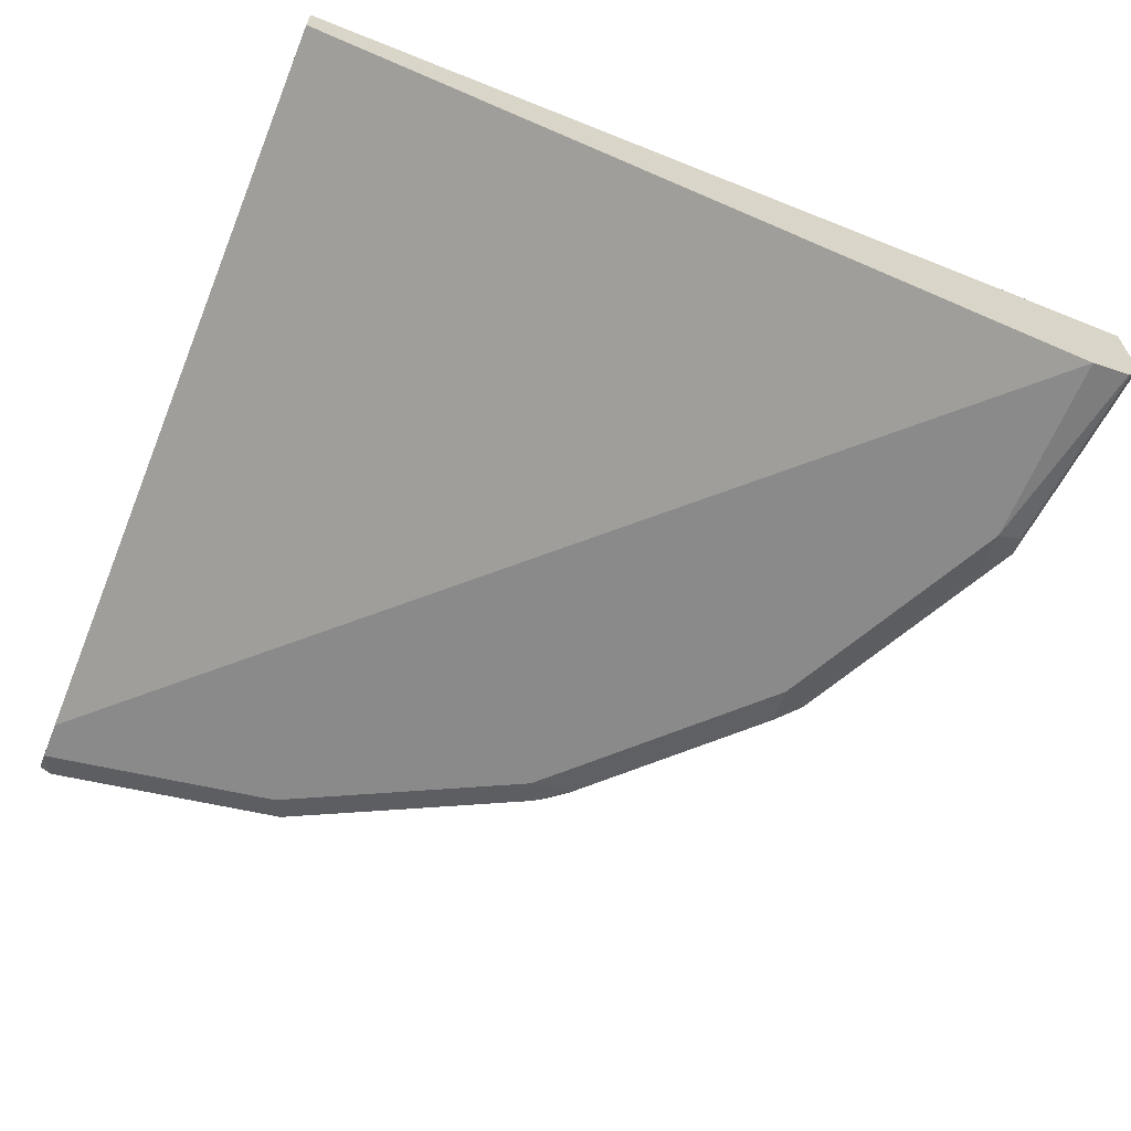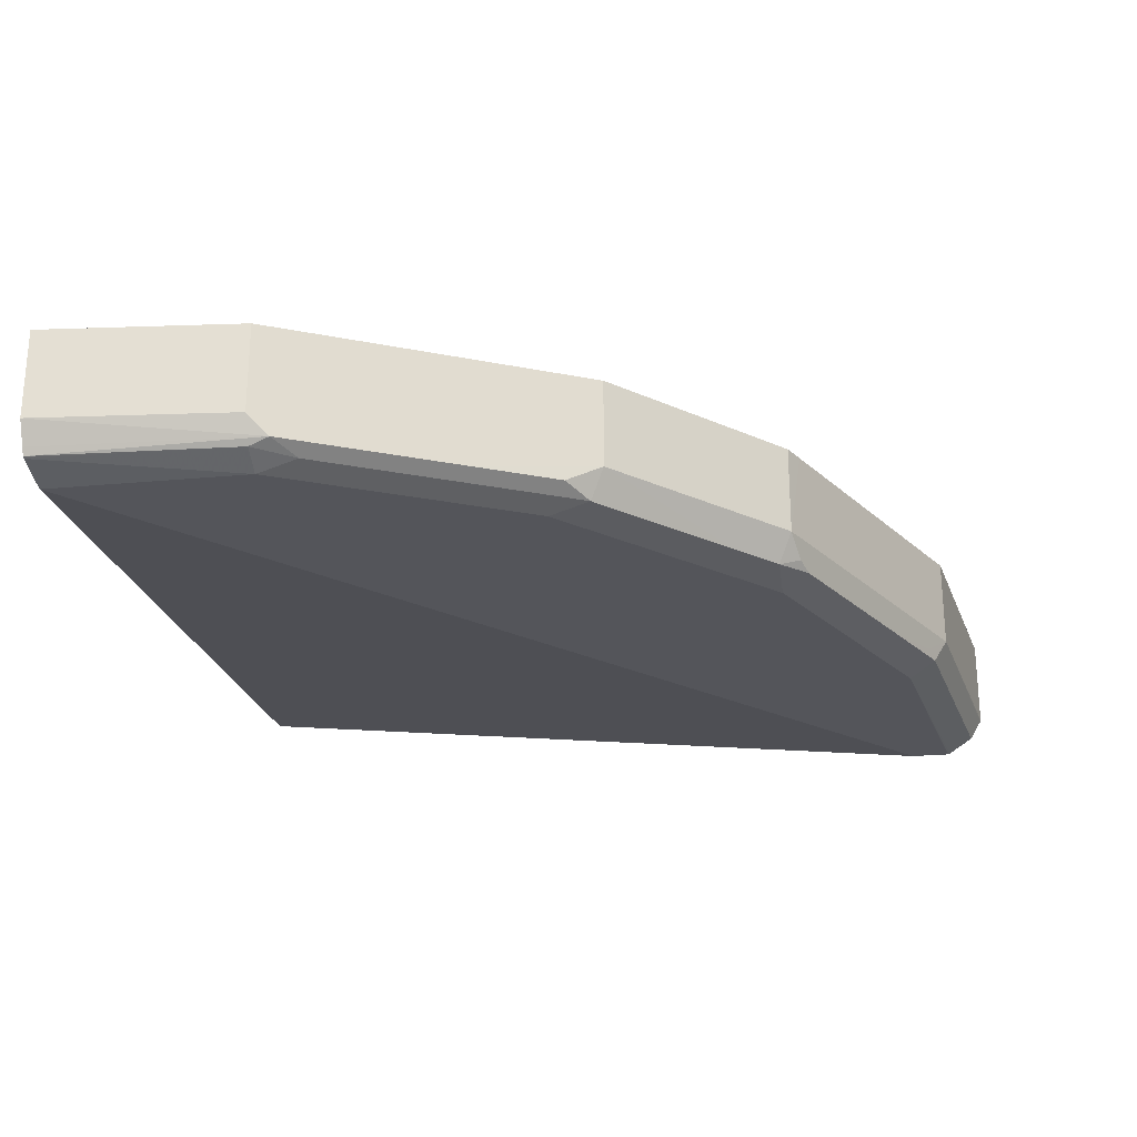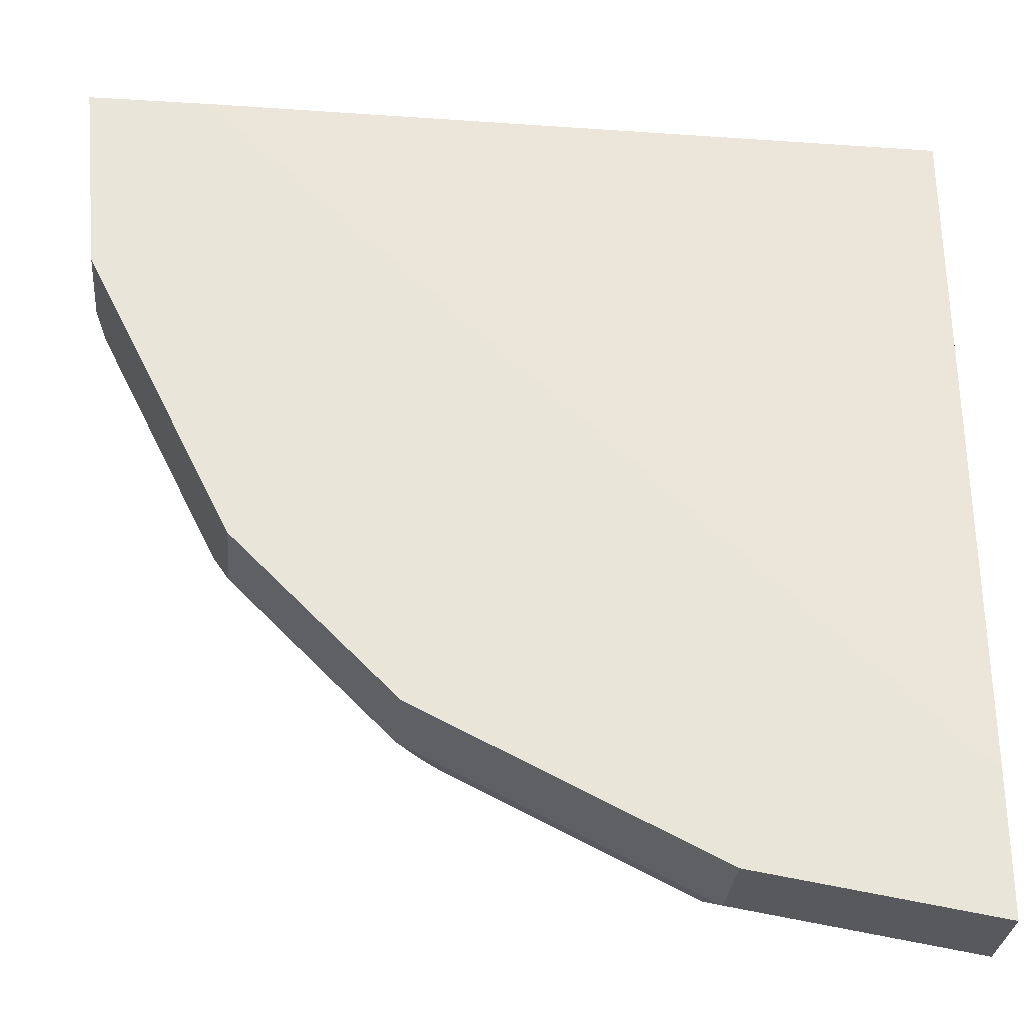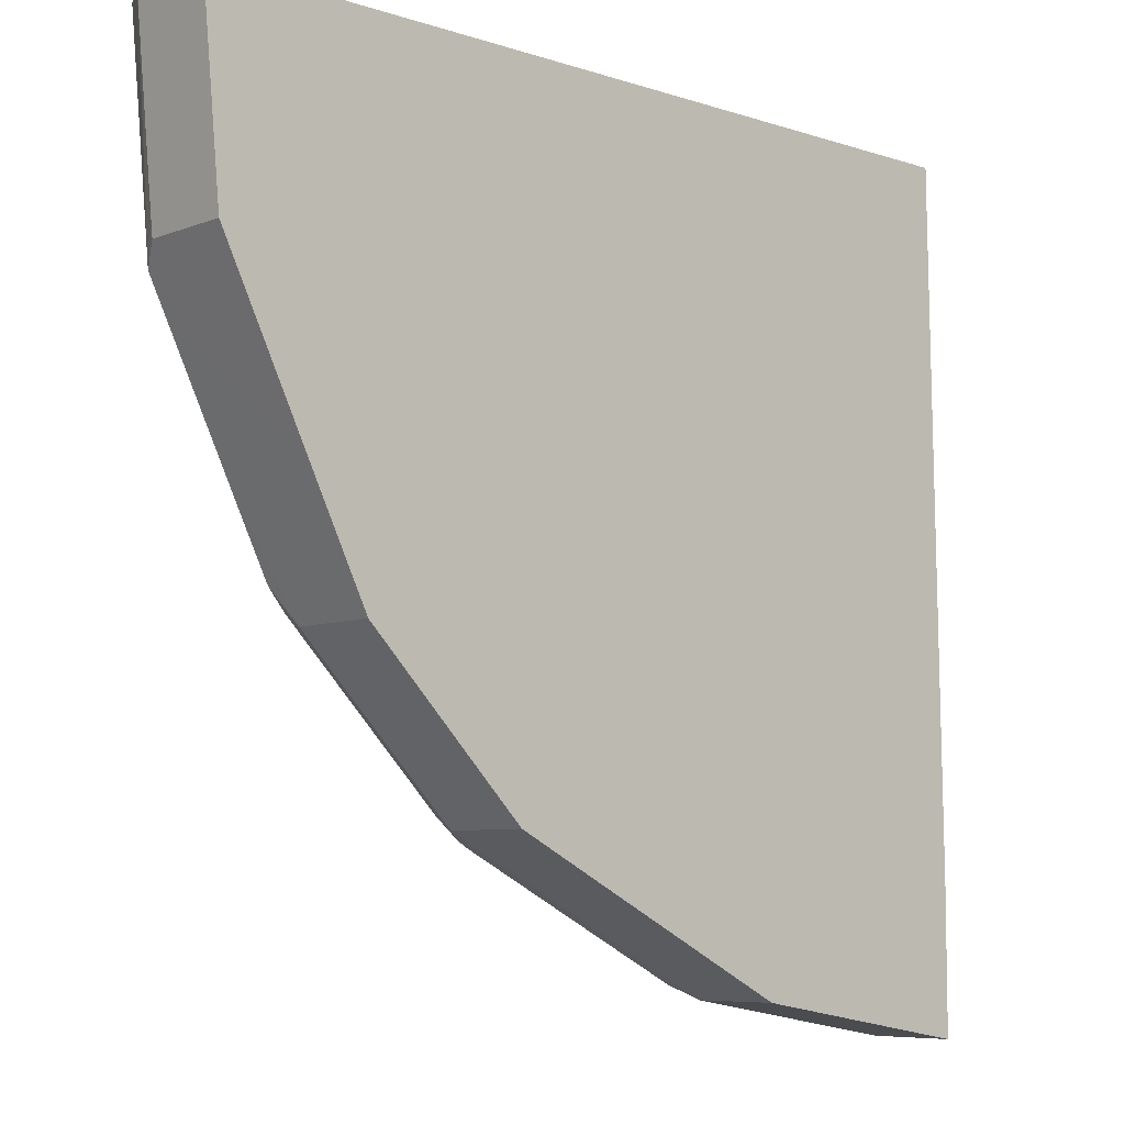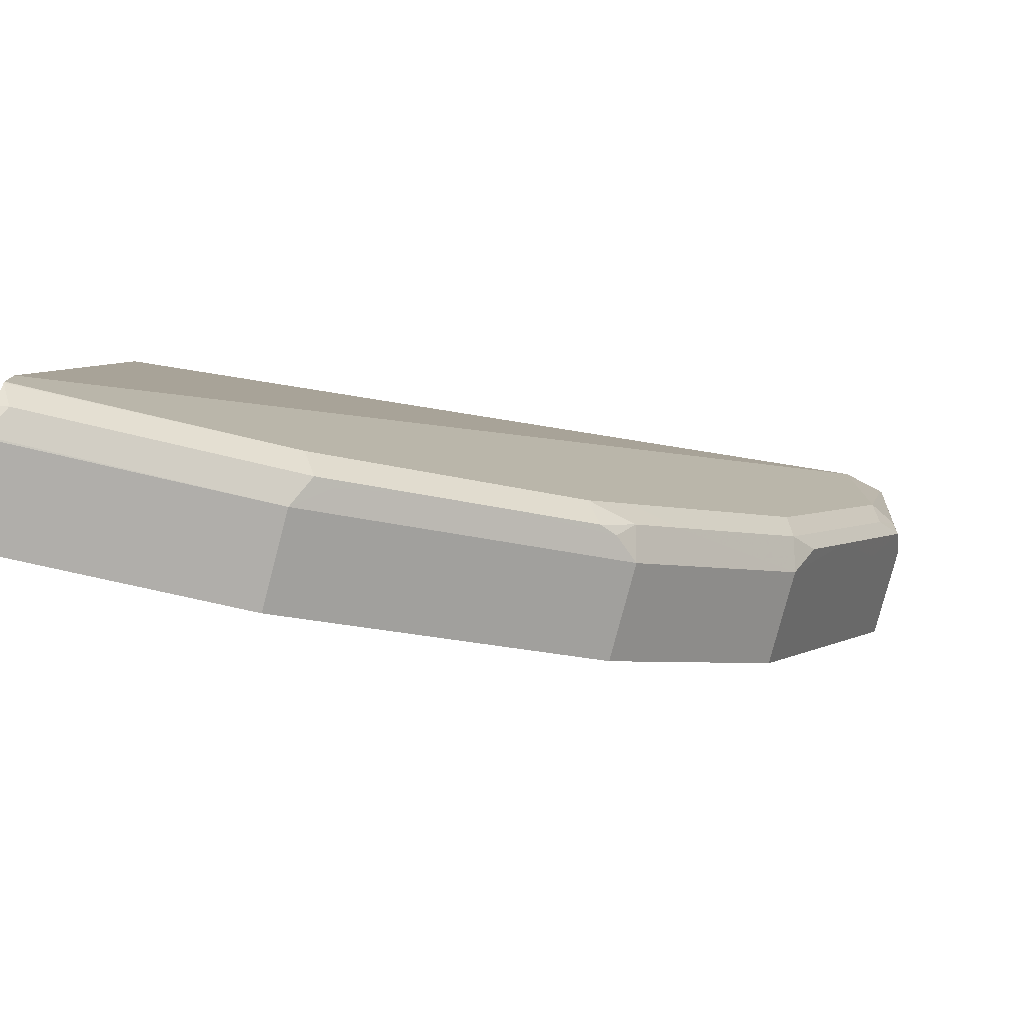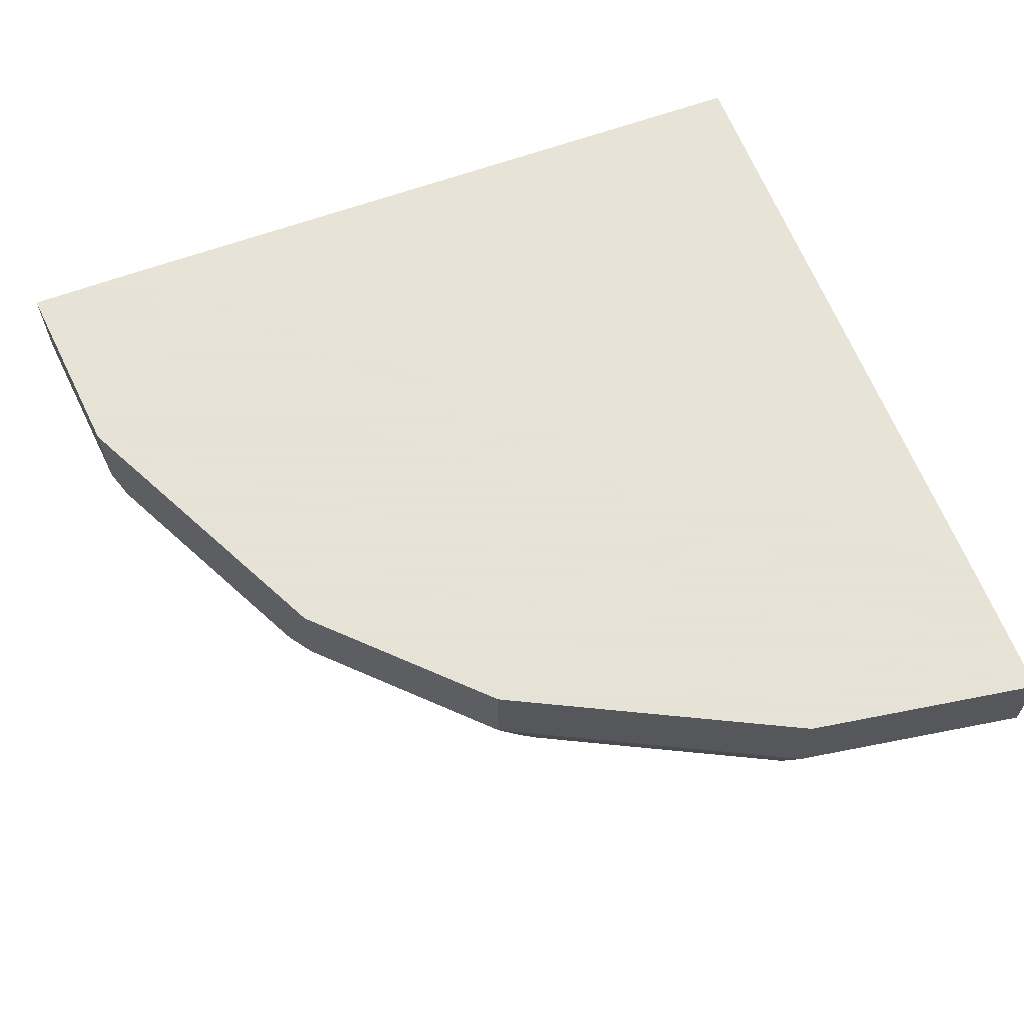
<metadata>
{"format":"obj","ext":"obj","renderer":"f3d","projection":"perspective","resolution":1024,"background":"white","views":[{"elev":-63.5,"azim":-22.2,"up":"+Y"},{"elev":-25.0,"azim":98.5,"up":"+Y"},{"elev":-29.9,"azim":174.9,"up":"+Z"},{"elev":-7.1,"azim":137.5,"up":"+Z"},{"elev":-79.8,"azim":-14.8,"up":"+Z"},{"elev":62.8,"azim":159.2,"up":"+Y"}]}
</metadata>
<code>
v 0.0004198 -0.8706 -0.4254
v 0.0004198 -0.8715 -0.4252
v 0.0004198 -0.8275 -0.4254
v 0.1161 -0.8706 -0.4063
v 0.006469 -0.8835 -0.4192
v 0.0004198 -0.8823 -0.4179
v 0.0004198 -0.8275 -0.3571
v 0.1161 -0.8275 -0.4063
v 0.1613 -0.8835 -0.3805
v 0.1306 -0.8803 -0.3966
v 0.1225 -0.8835 -0.3998
v 0.2064 -0.8706 -0.3611
v 0.0004198 -0.8895 -0.4071
v 0.1161 -0.89 -0.3869
v 0.0004198 -0.8319 -0.02096
v 0.3565 -0.8275 -0.02096
v 0.2064 -0.8275 -0.3611
v 0.1548 -0.89 -0.3676
v 0.2 -0.8835 -0.3611
v 0.248 -0.8275 -0.3403
v 0.2451 -0.8706 -0.3418
v 0.2466 -0.8803 -0.3386
v 0.0004198 -0.8899 -0.4063
v 0.0004198 -0.89 -0.4059
v 0.0004198 -0.8513 -0.02096
v 0.4152 -0.8275 -0.02096
v 0.1935 -0.89 -0.3482
v 0.2386 -0.8835 -0.3418
v 0.2579 -0.8275 -0.3353
v 0.2579 -0.8706 -0.3353
v 0.2539 -0.8851 -0.3289
v 0.0004198 -0.89 -0.3869
v 0.3869 -0.89 -0.02096
v 0.4152 -0.8706 -0.02096
v 0.4063 -0.8275 -0.1161
v 0.2321 -0.89 -0.3289
v 0.2773 -0.8275 -0.316
v 0.2773 -0.8706 -0.316
v 0.2733 -0.8851 -0.3095
v 0.3869 -0.89 -0.1161
v 0.4069 -0.8855 -0.02096
v 0.4097 -0.8815 -0.02096
v 0.4014 -0.8803 -0.1258
v 0.4063 -0.8706 -0.1161
v 0.4013 -0.8275 -0.126
v 0.2515 -0.89 -0.3095
v 0.2967 -0.8275 -0.2966
v 0.2967 -0.8706 -0.2966
v 0.3353 -0.8706 -0.258
v 0.3313 -0.8851 -0.2515
v 0.3289 -0.89 -0.2321
v 0.37 -0.8851 -0.1741
v 0.3893 -0.8851 -0.1355
v 0.3998 -0.8835 -0.1161
v 0.4079 -0.885 -0.02096
v 0.3627 -0.8803 -0.2032
v 0.3869 -0.8706 -0.1548
v 0.3626 -0.8275 -0.2034
v 0.3353 -0.8275 -0.258
v 0.3562 -0.8275 -0.2163
v 0.3434 -0.8803 -0.2418
f 29 37 38
f 29 38 30
f 30 38 39
f 30 39 31
f 31 39 46
f 35 44 45
f 33 40 41
f 34 42 43
f 34 43 44
f 28 31 36
f 37 47 48
f 31 46 36
f 26 44 35
f 15 34 26
f 25 32 33
f 22 31 28
f 22 30 31
f 21 30 22
f 20 30 21
f 20 29 30
f 19 36 27
f 19 28 36
f 19 22 28
f 15 26 16
f 37 48 38
f 15 42 34
f 26 34 44
f 38 48 39
f 56 60 58
f 39 49 50
f 56 58 57
f 15 55 42
f 50 52 51
f 50 56 52
f 50 61 56
f 49 61 50
f 49 56 61
f 49 60 56
f 49 59 60
f 47 49 48
f 47 59 49
f 45 57 58
f 44 57 45
f 43 55 54
f 43 57 44
f 43 56 57
f 43 52 56
f 43 53 52
f 43 54 53
f 42 55 43
f 41 54 55
f 40 51 52
f 40 54 41
f 40 53 54
f 40 52 53
f 39 51 46
f 39 50 51
f 39 48 49
f 15 41 55
f 14 46 51
f 15 25 33
f 3 20 17
f 3 29 20
f 3 37 29
f 3 47 37
f 3 59 47
f 3 60 59
f 3 58 60
f 3 45 58
f 3 35 45
f 3 26 35
f 3 16 26
f 3 7 16
f 3 17 8
f 2 4 5
f 1 4 2
f 1 8 4
f 1 3 8
f 1 7 3
f 15 33 41
f 1 25 15
f 1 32 25
f 1 24 32
f 1 23 24
f 1 13 23
f 1 6 13
f 1 2 6
f 2 5 6
f 4 9 10
f 1 15 7
f 4 11 5
f 4 10 11
f 14 24 23
f 14 32 24
f 14 33 32
f 14 40 33
f 14 51 40
f 14 36 46
f 14 27 36
f 13 14 23
f 12 22 19
f 12 21 22
f 12 20 21
f 12 17 20
f 14 18 27
f 9 19 27
f 9 27 18
f 4 17 12
f 4 12 9
f 5 13 6
f 4 8 17
f 5 14 13
f 5 11 14
f 9 18 14
f 9 14 11
f 9 11 10
f 9 12 19
f 7 15 16

</code>
